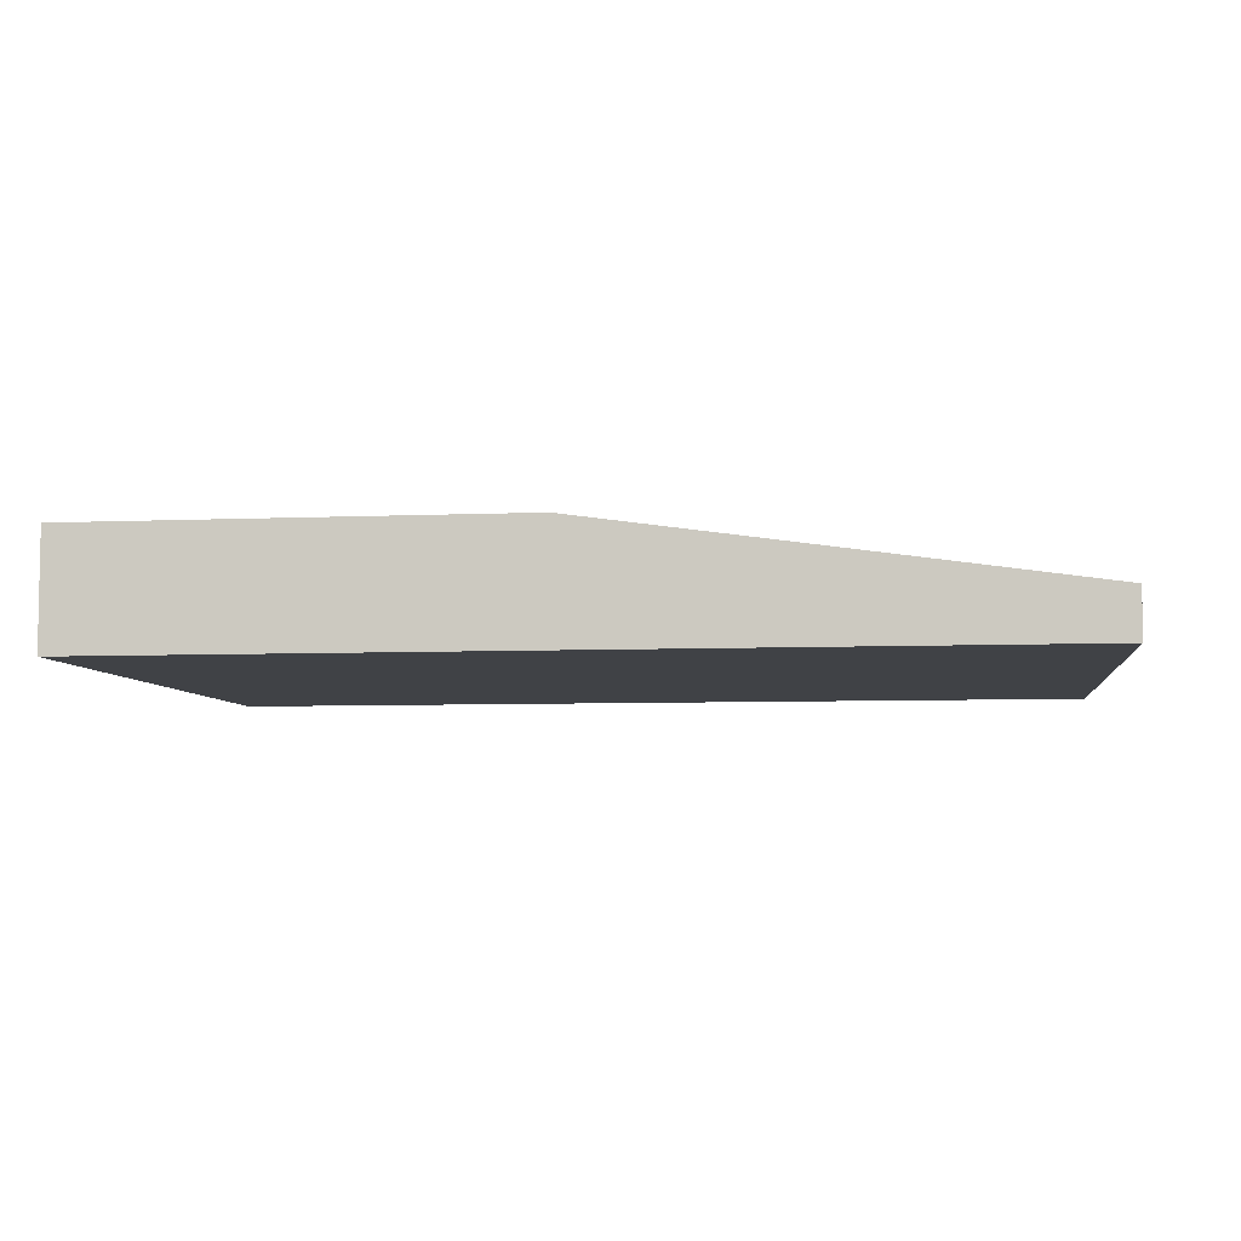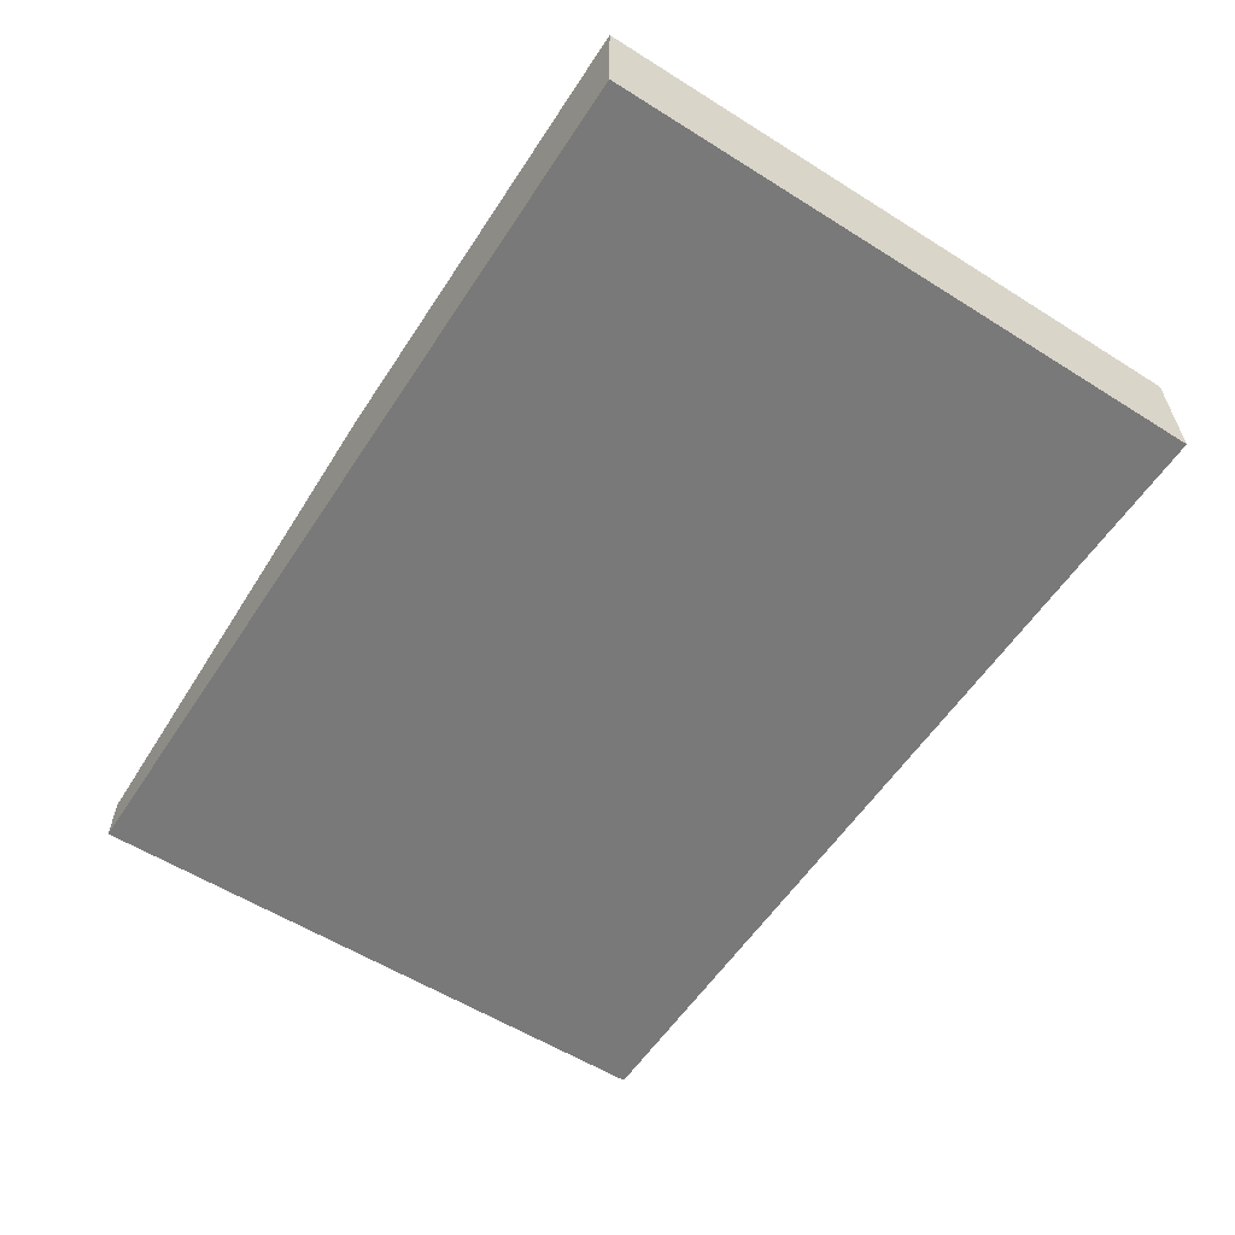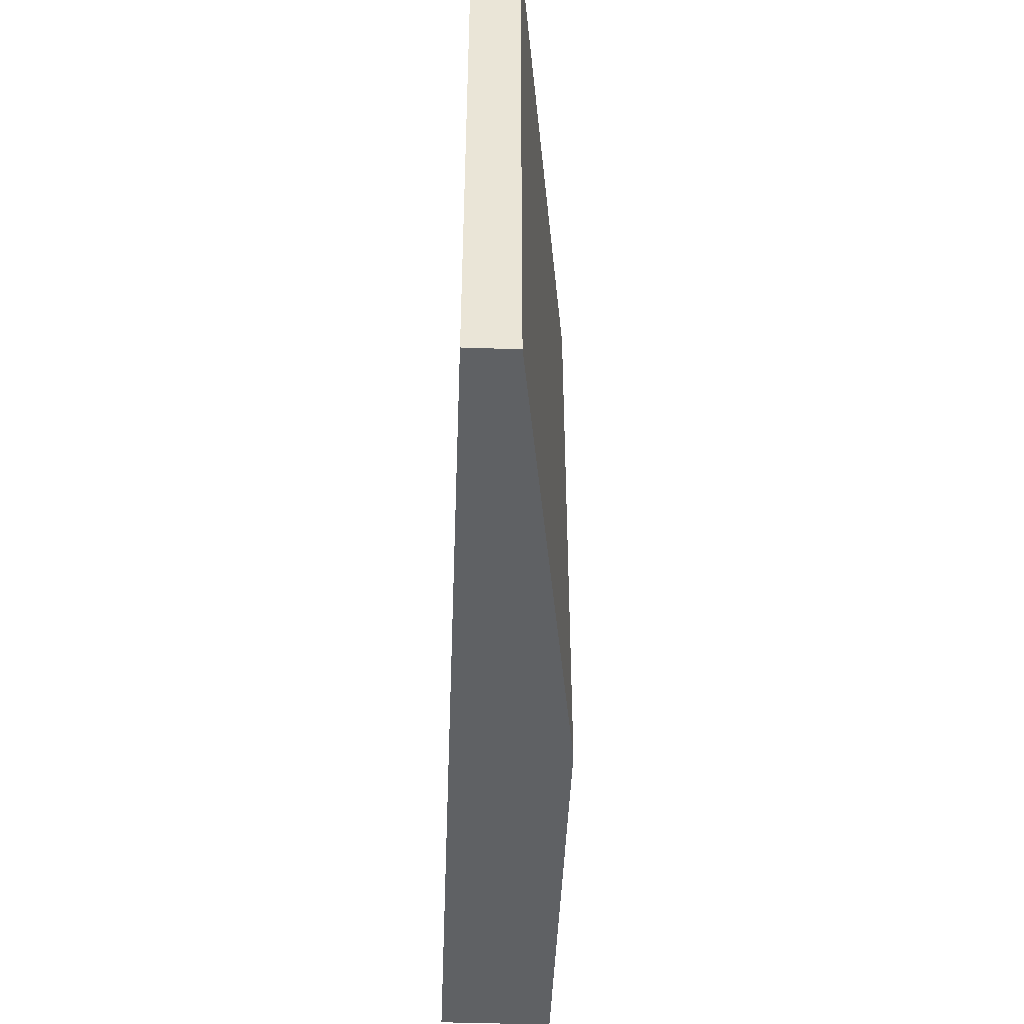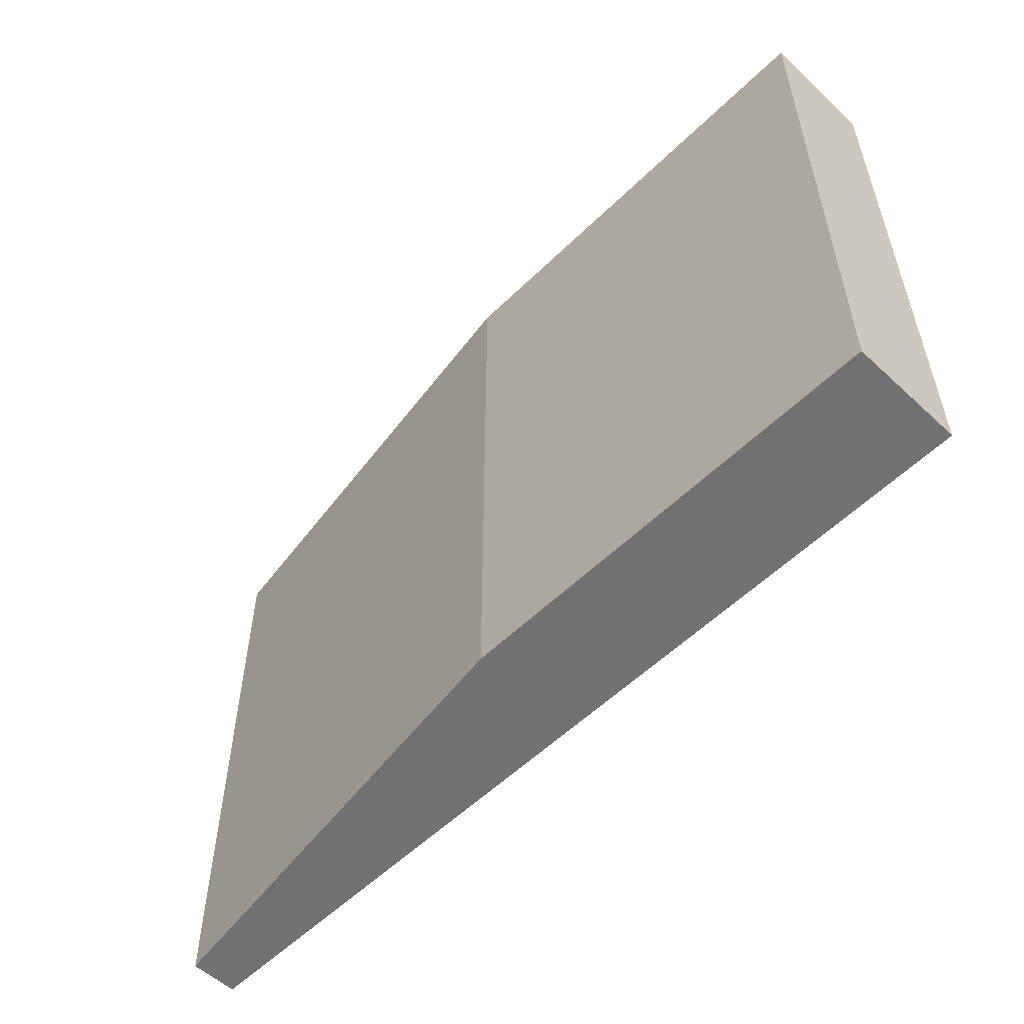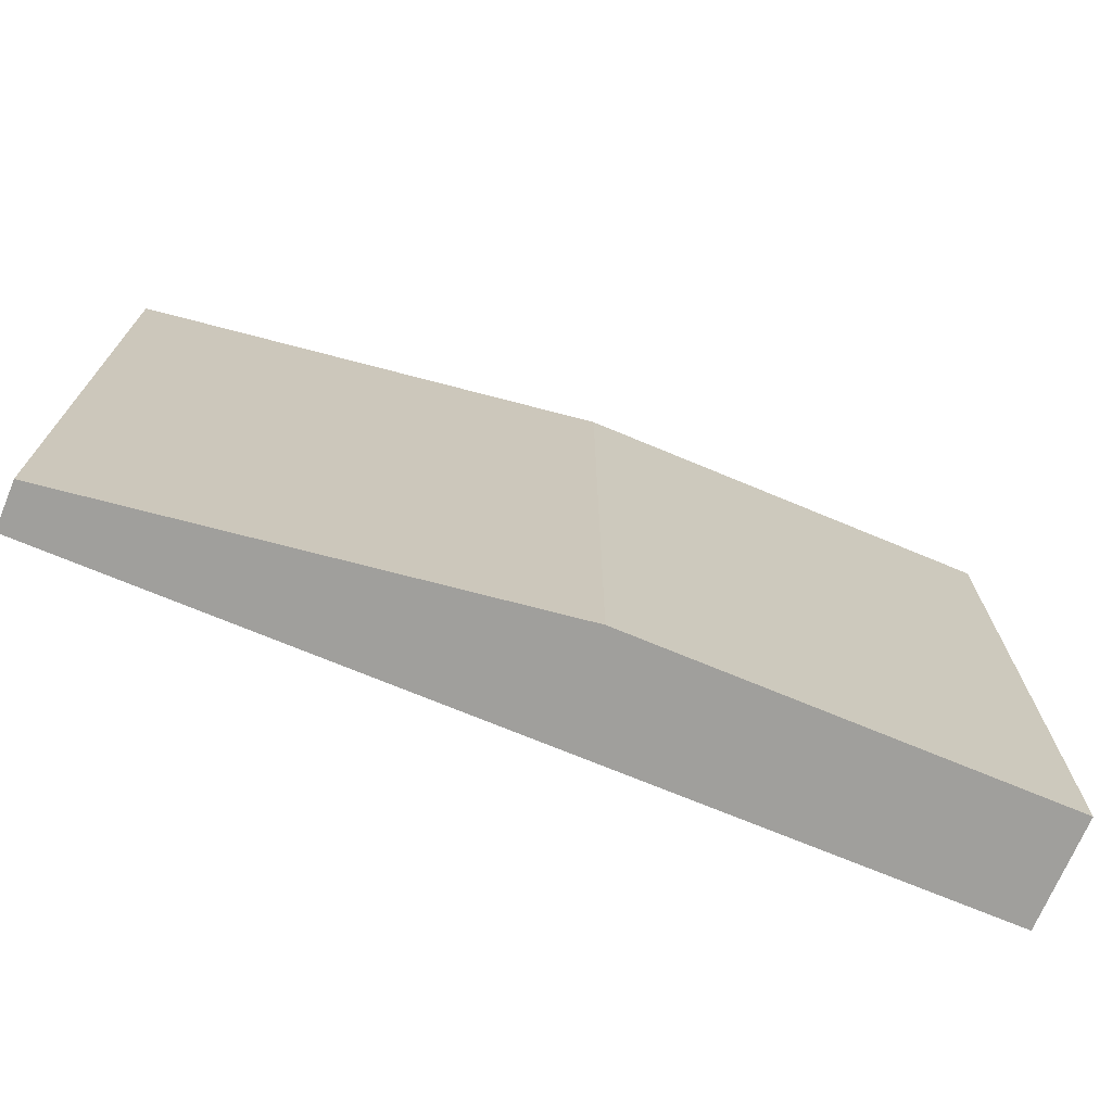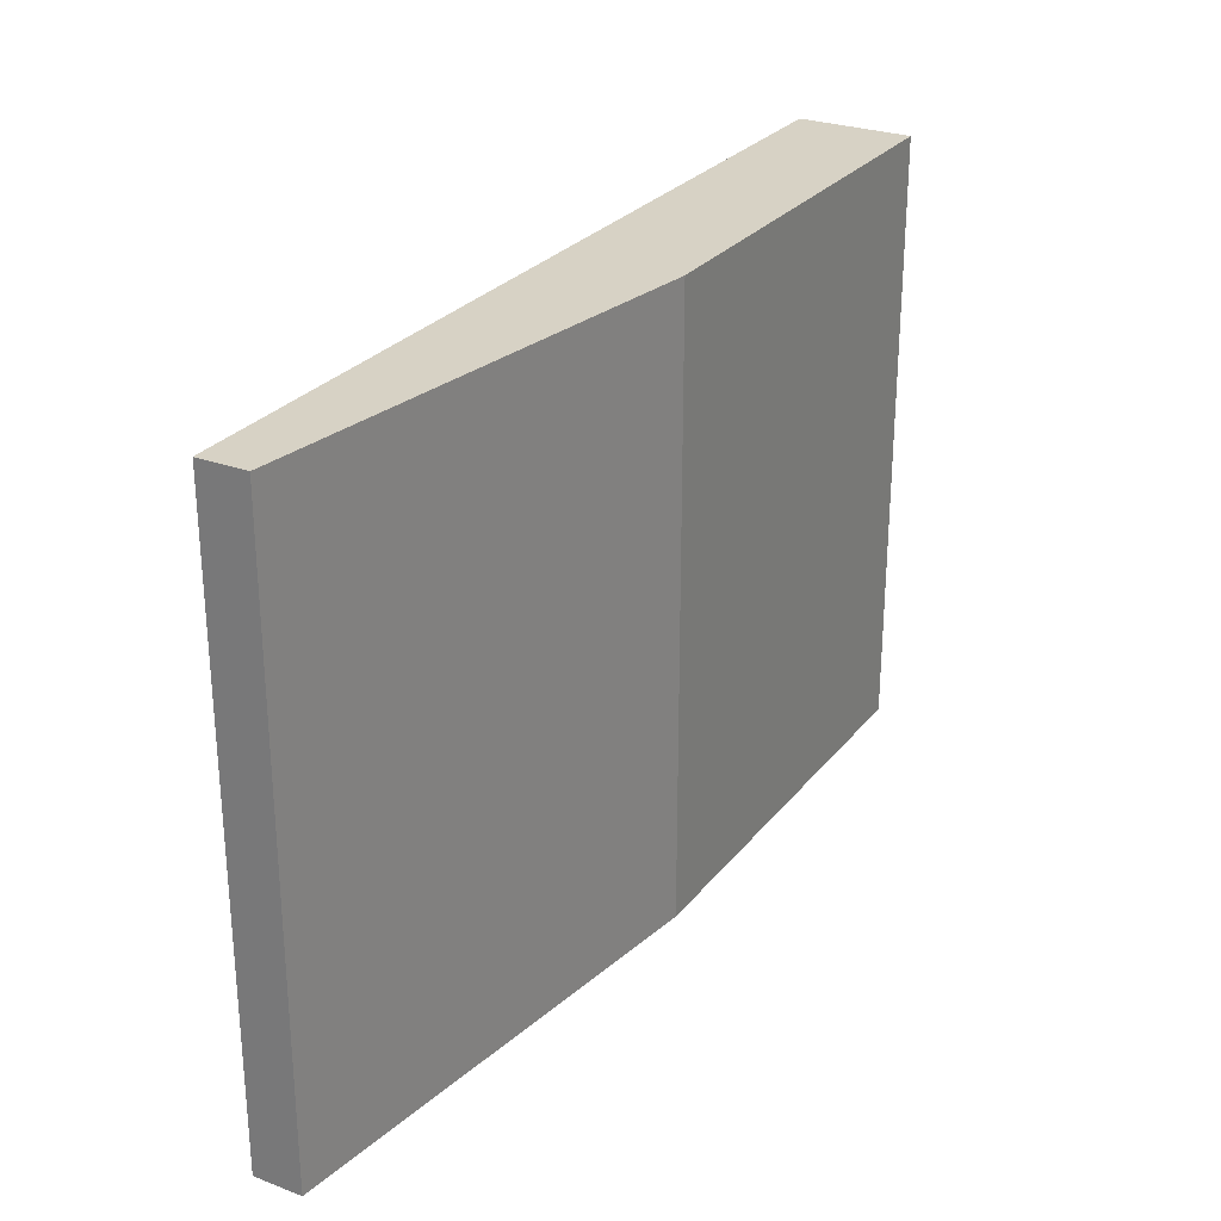
<metadata>
{"format":"obj","ext":"obj","renderer":"f3d","projection":"perspective","resolution":1024,"background":"white","views":[{"elev":-6.2,"azim":7.4,"up":"+Y"},{"elev":-57.8,"azim":-123.0,"up":"+Y"},{"elev":-46.7,"azim":87.8,"up":"+Z"},{"elev":-55.3,"azim":-134.3,"up":"+Z"},{"elev":-71.2,"azim":157.3,"up":"+Z"},{"elev":27.3,"azim":120.0,"up":"+Z"}]}
</metadata>
<code>
v 0 0 0
v 15.24 -2.244e-16 0
v 15.24 -2.244e-16 10.16
v 0 0 10.16
v 15.24 0.7937 0
v 7.302 1.905 0
v 7.302 1.905 10.16
v 15.24 0.7937 10.16
v 15.24 -2.244e-16 10.16
v 15.24 0.7937 10.16
v 7.302 1.905 10.16
v 0 1.905 10.16
v 0 0 10.16
v 15.24 0.7937 0
v 15.24 -2.244e-16 0
v 0 0 0
v 3.063e-16 1.905 0
v 7.302 1.905 0
v 15.24 -2.244e-16 0
v 15.24 0.7937 0
v 15.24 0.7937 10.16
v 15.24 -2.244e-16 10.16
v 3.063e-16 1.905 0
v 0 0 0
v 0 0 10.16
v 0 1.905 10.16
v 7.302 1.905 0
v 3.063e-16 1.905 0
v 0 1.905 10.16
v 7.302 1.905 10.16
f 1 2 4
f 4 2 3
f 5 6 8
f 8 6 7
f 9 10 13
f 13 10 11
f 13 11 12
f 15 16 14
f 14 16 18
f 18 16 17
f 19 20 22
f 22 20 21
f 23 24 26
f 26 24 25
f 27 28 30
f 30 28 29

</code>
